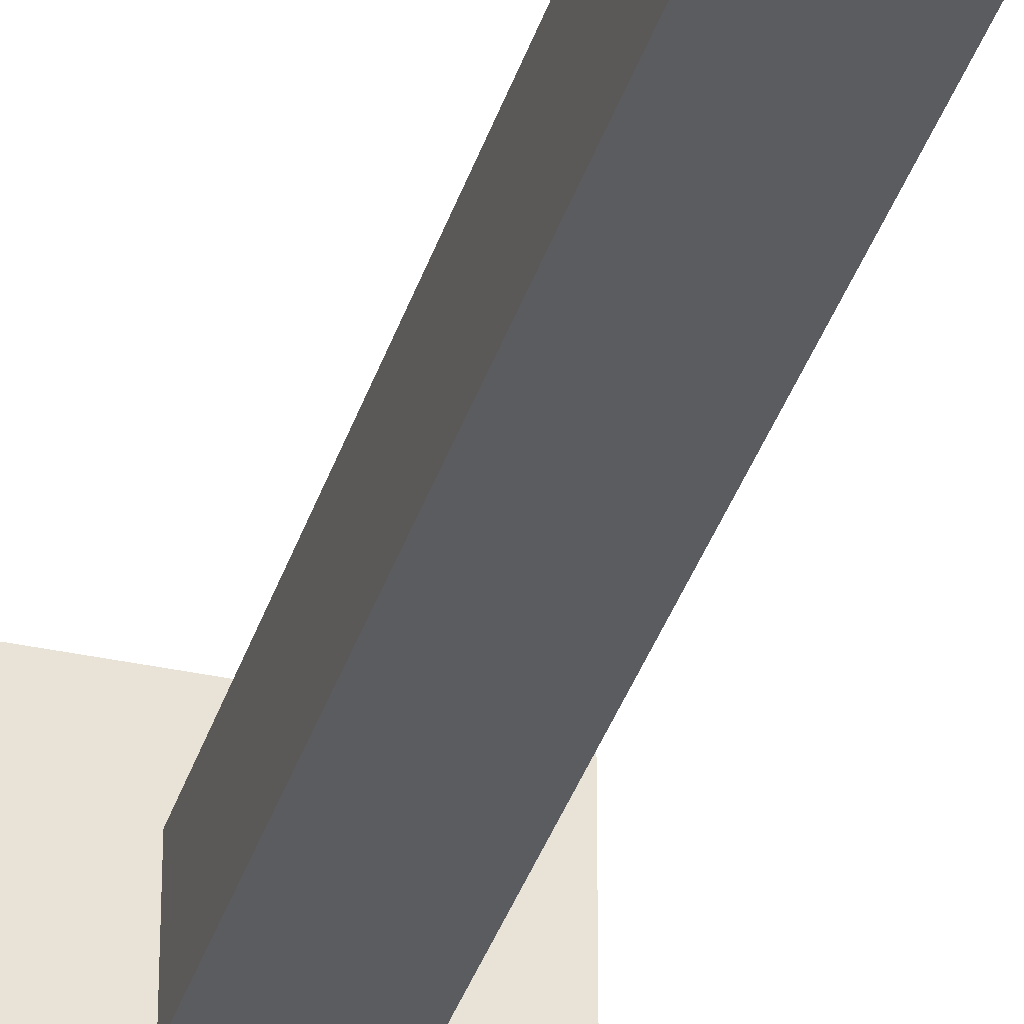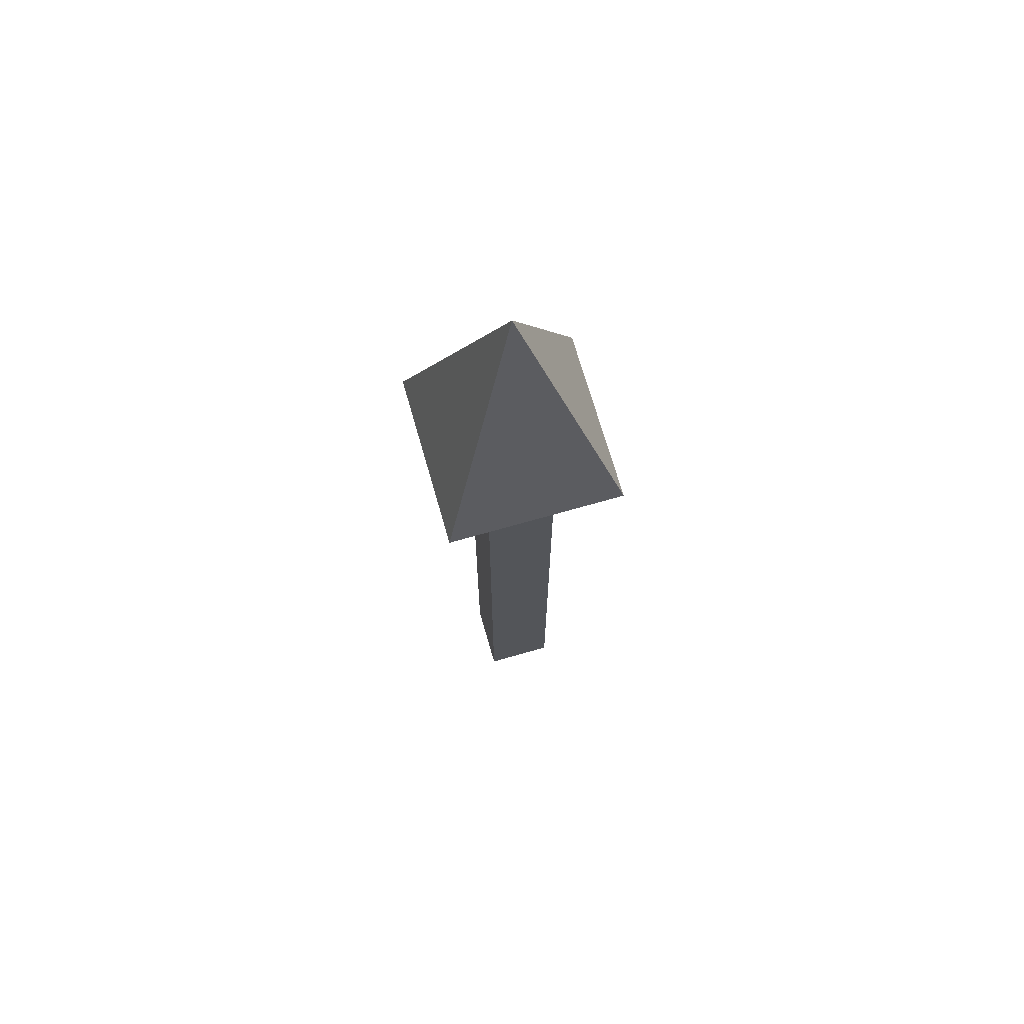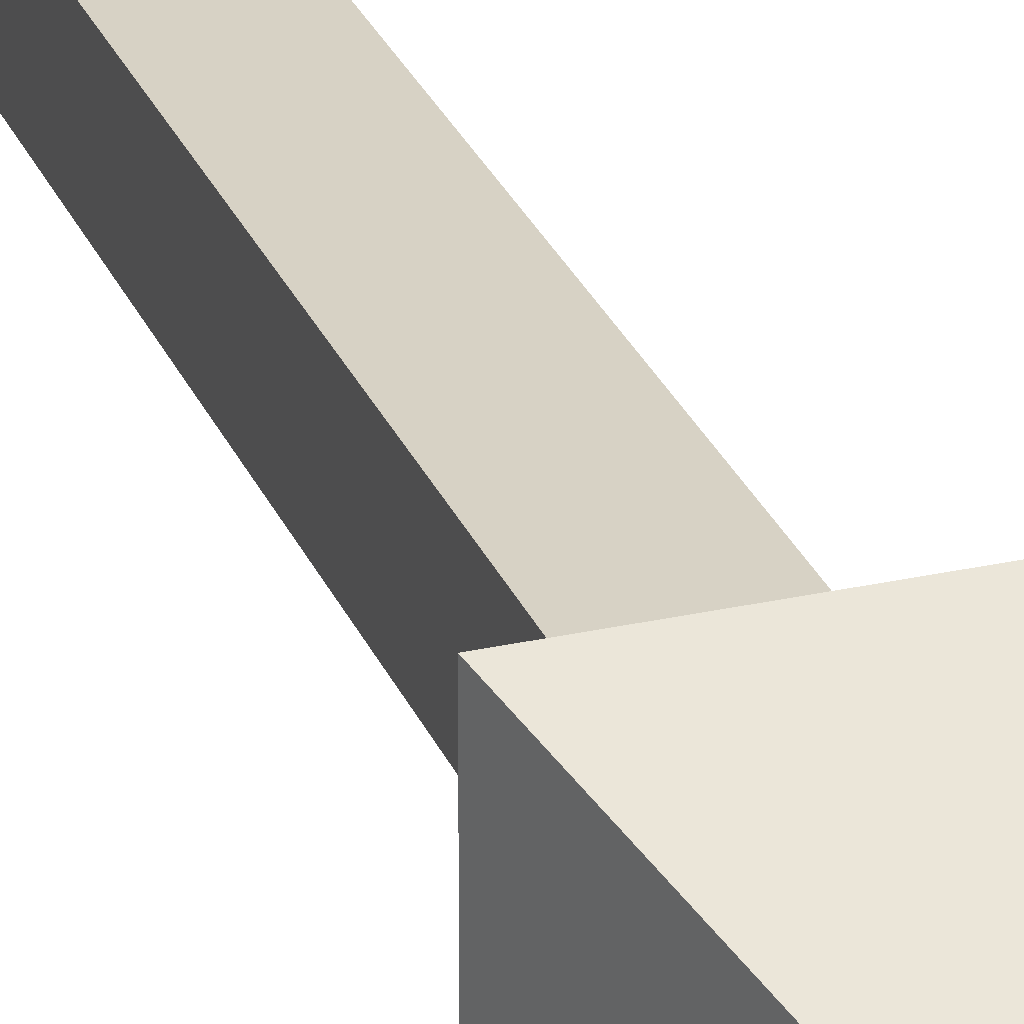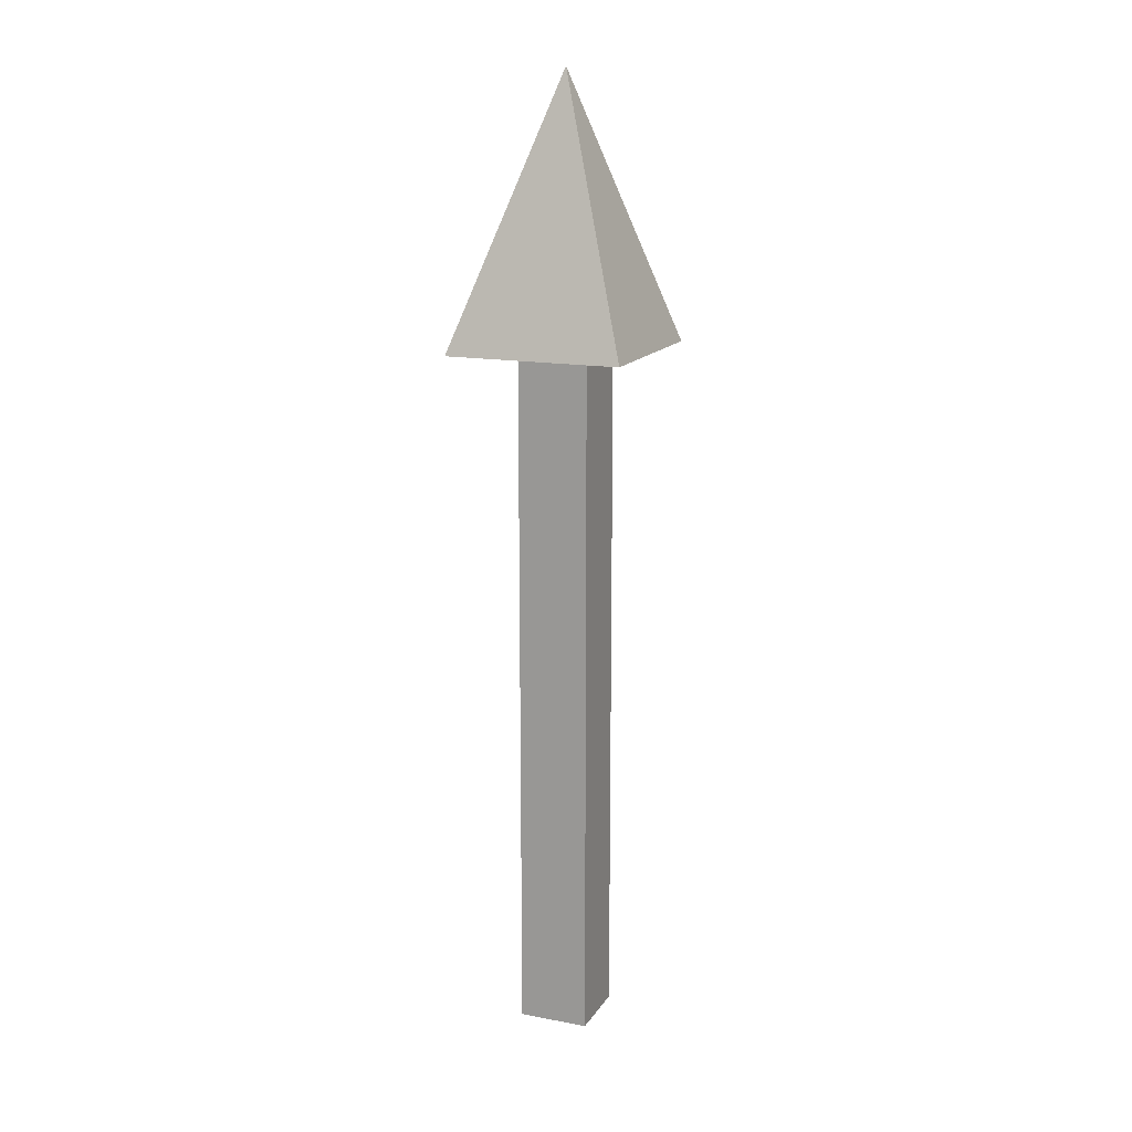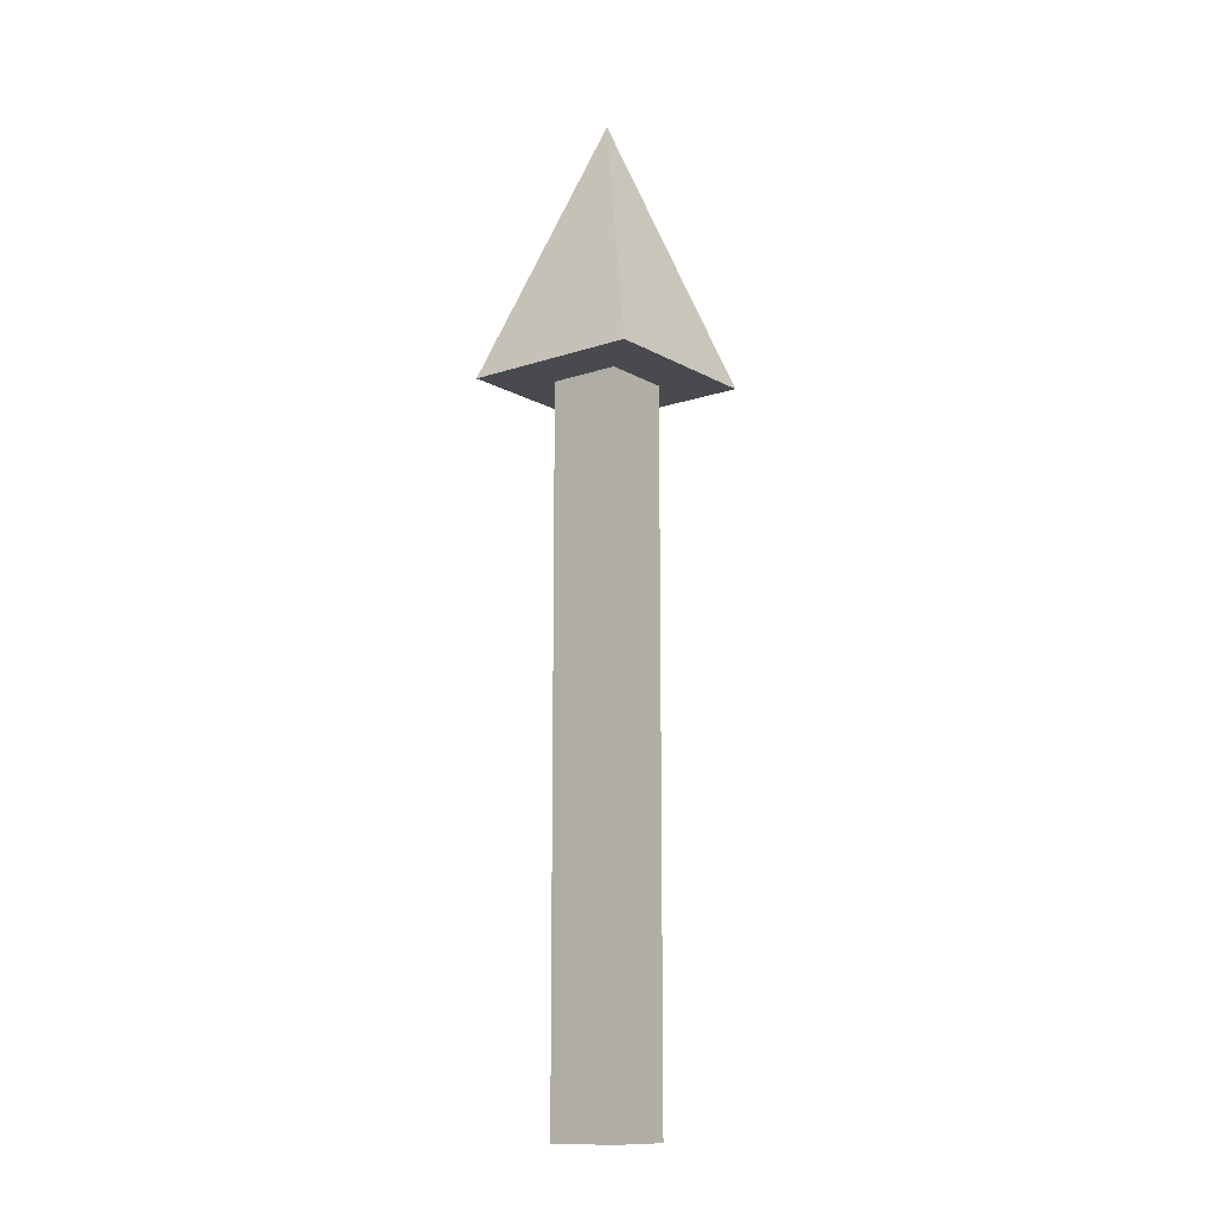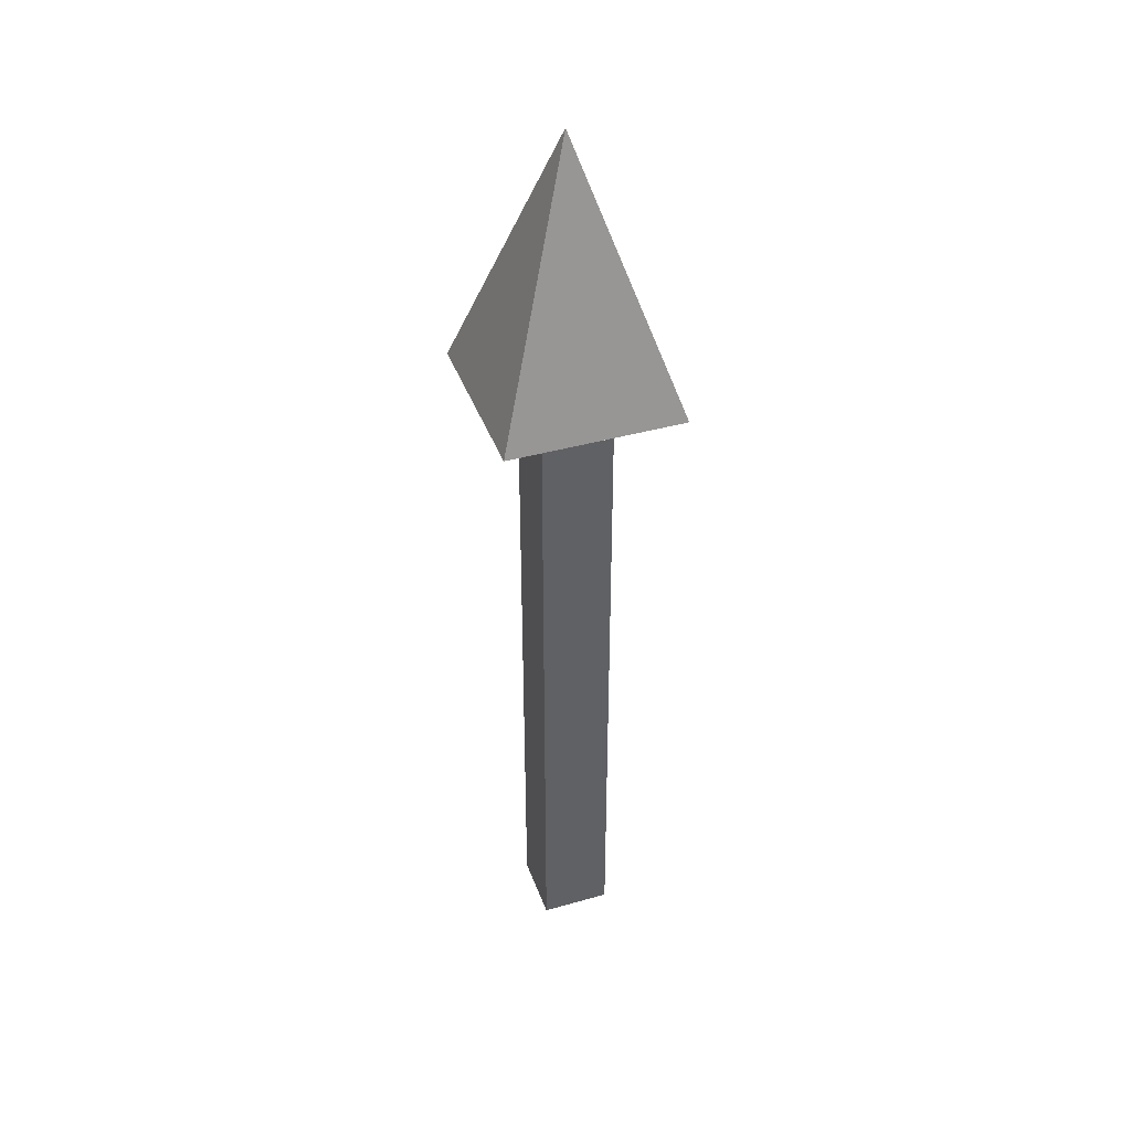
<metadata>
{"format":"obj","ext":"obj","renderer":"f3d","projection":"perspective","resolution":1024,"background":"white","views":[{"elev":-35.2,"azim":-16.2,"up":"+Z"},{"elev":70.5,"azim":-106.0,"up":"+Y"},{"elev":27.5,"azim":160.9,"up":"+Z"},{"elev":15.1,"azim":112.0,"up":"+Y"},{"elev":-12.8,"azim":127.9,"up":"+Y"},{"elev":40.9,"azim":-109.1,"up":"+Y"}]}
</metadata>
<code>
o Cube
v 0.1274 1.09 -0.1274
v 0.1274 -1.434 -0.1274
v 0.1274 1.09 0.1274
v 0.1274 -1.434 0.1274
v -0.1274 1.09 -0.1274
v -0.1274 -1.434 -0.1274
v -0.1274 1.09 0.1274
v -0.1274 -1.434 0.1274
v 0.3166 1.09 0.3166
v -0.3166 1.09 0.3166
v 0.3166 1.09 -0.3166
v -0.3166 1.09 -0.3166
v 0 2.044 0
f 5 7 10 12
f 4 3 7 8
f 8 7 5 6
f 6 2 4 8
f 2 1 3 4
f 6 5 1 2
f 12 10 13
f 3 1 11 9
f 1 5 12 11
f 7 3 9 10
f 10 9 13
f 11 12 13
f 9 11 13

</code>
